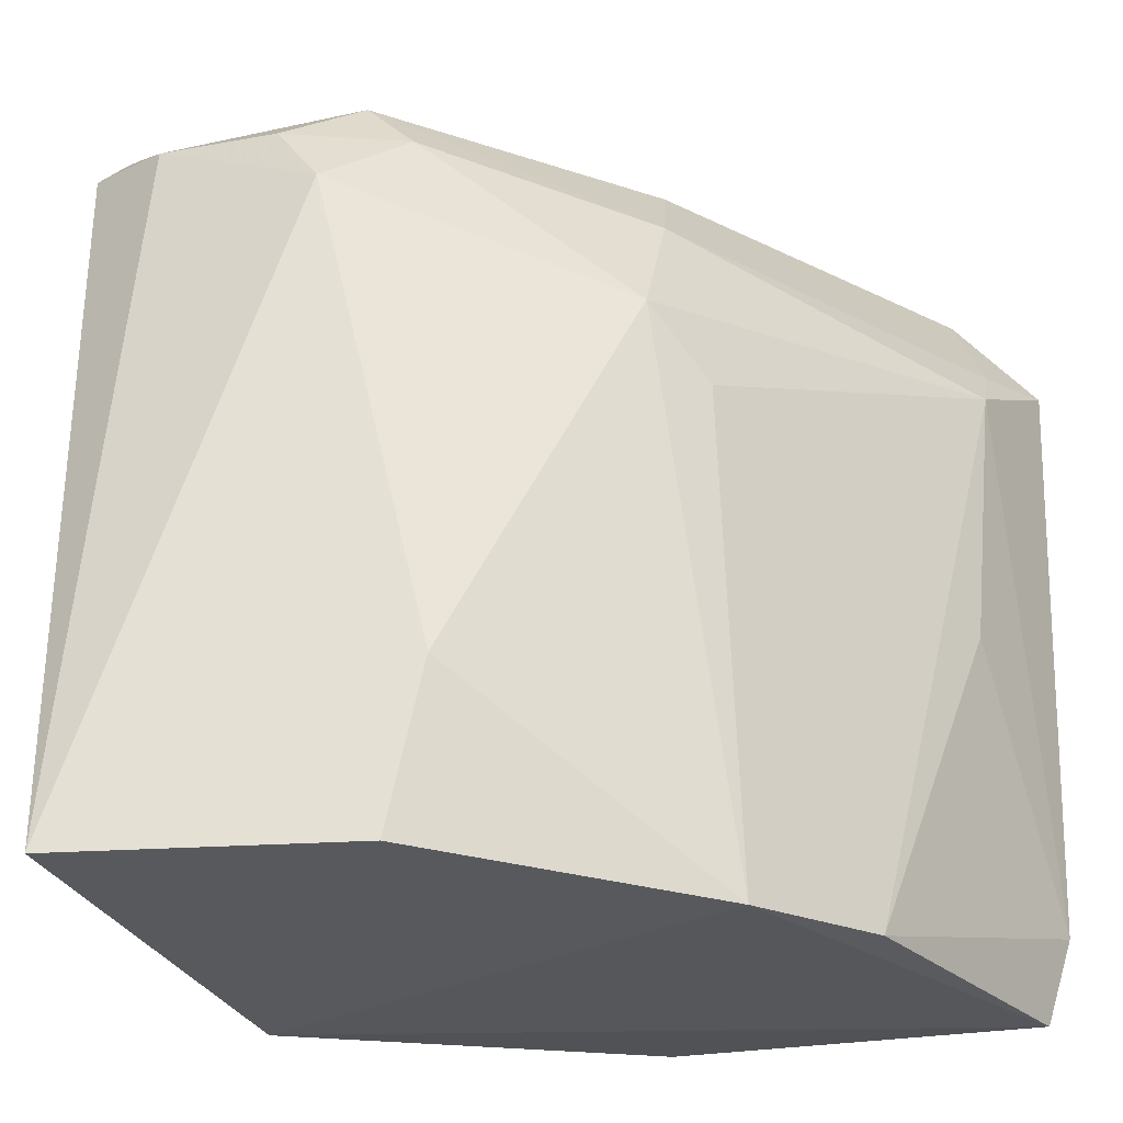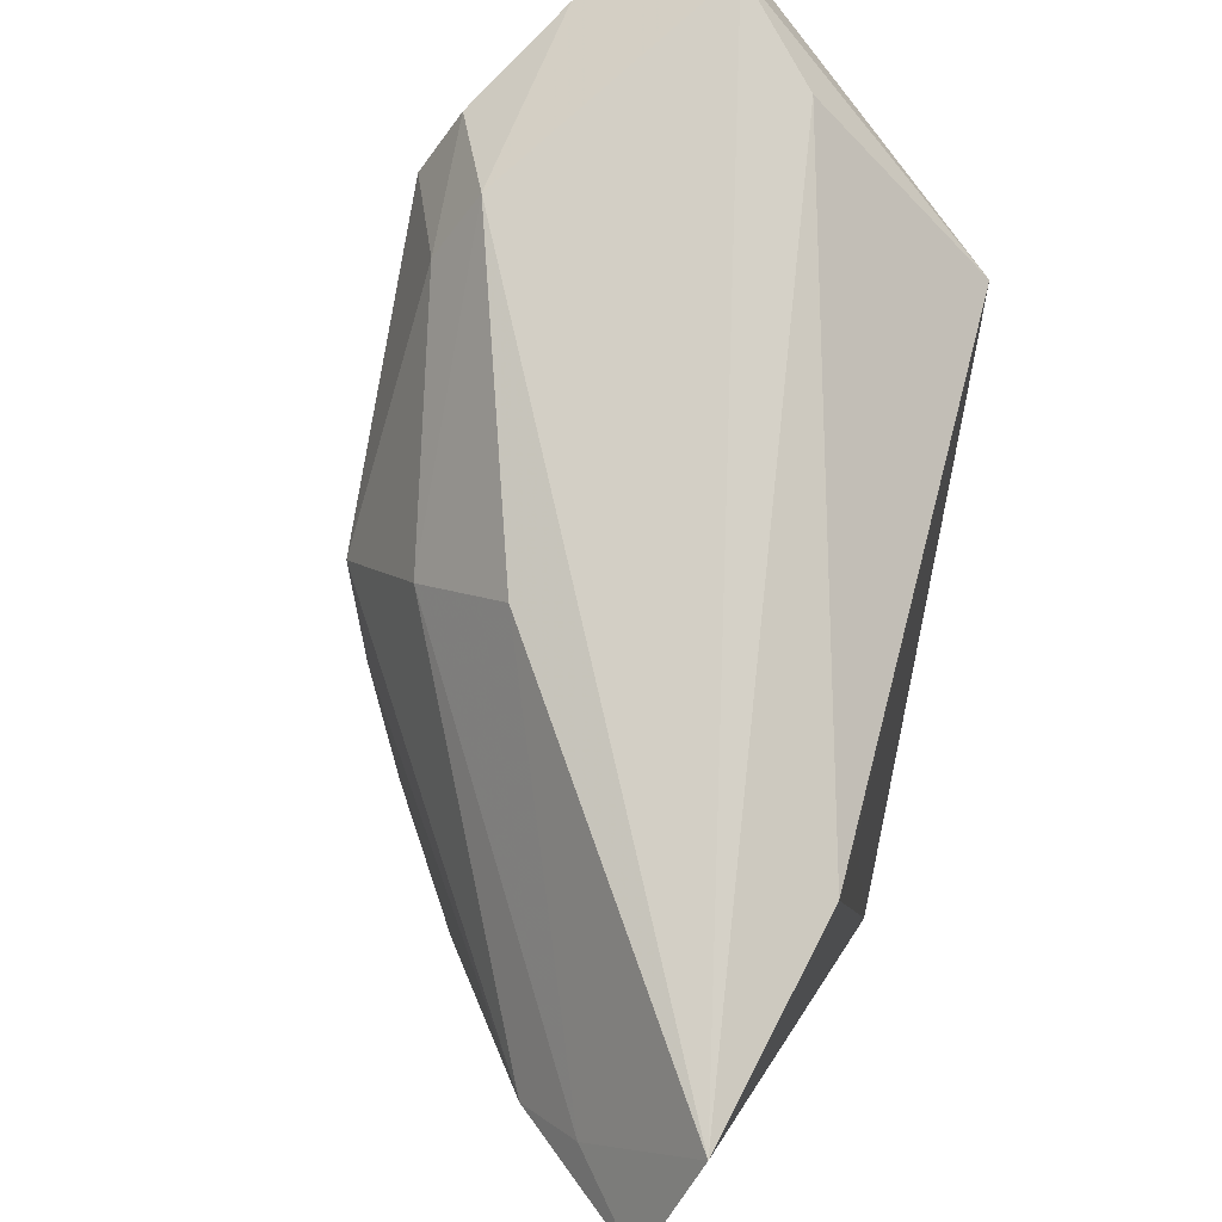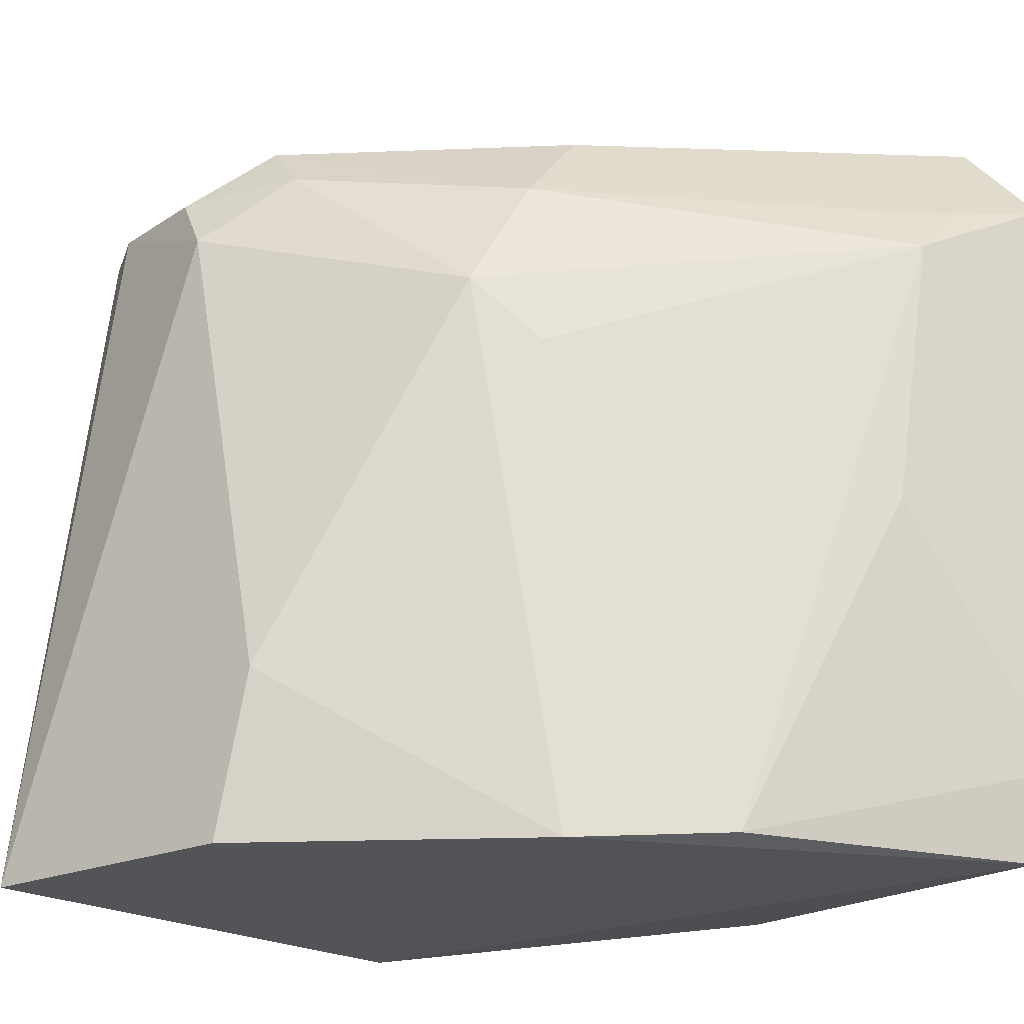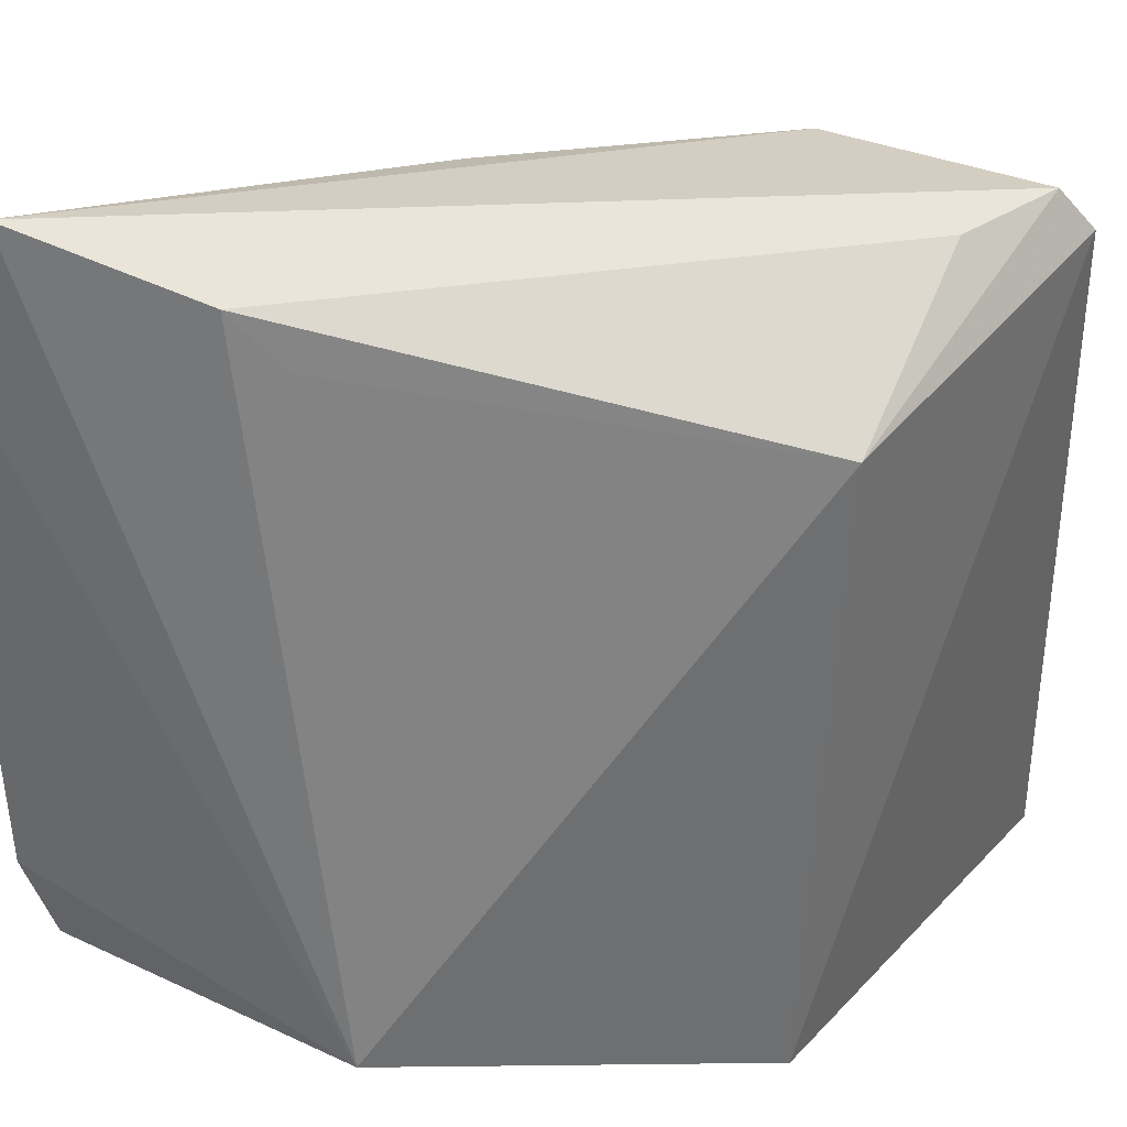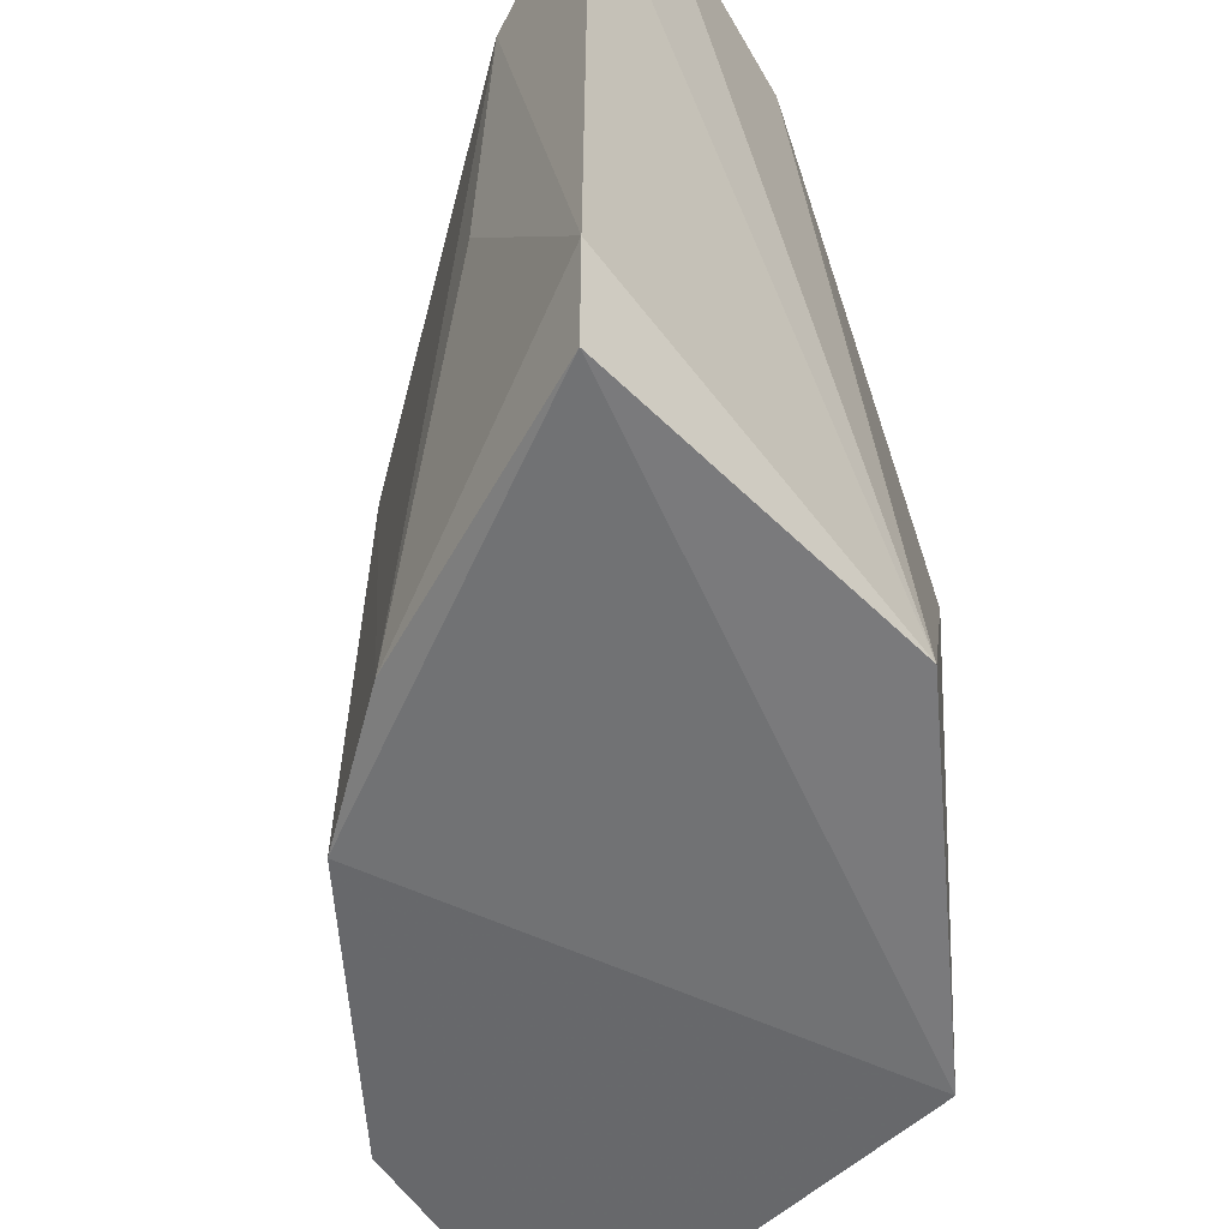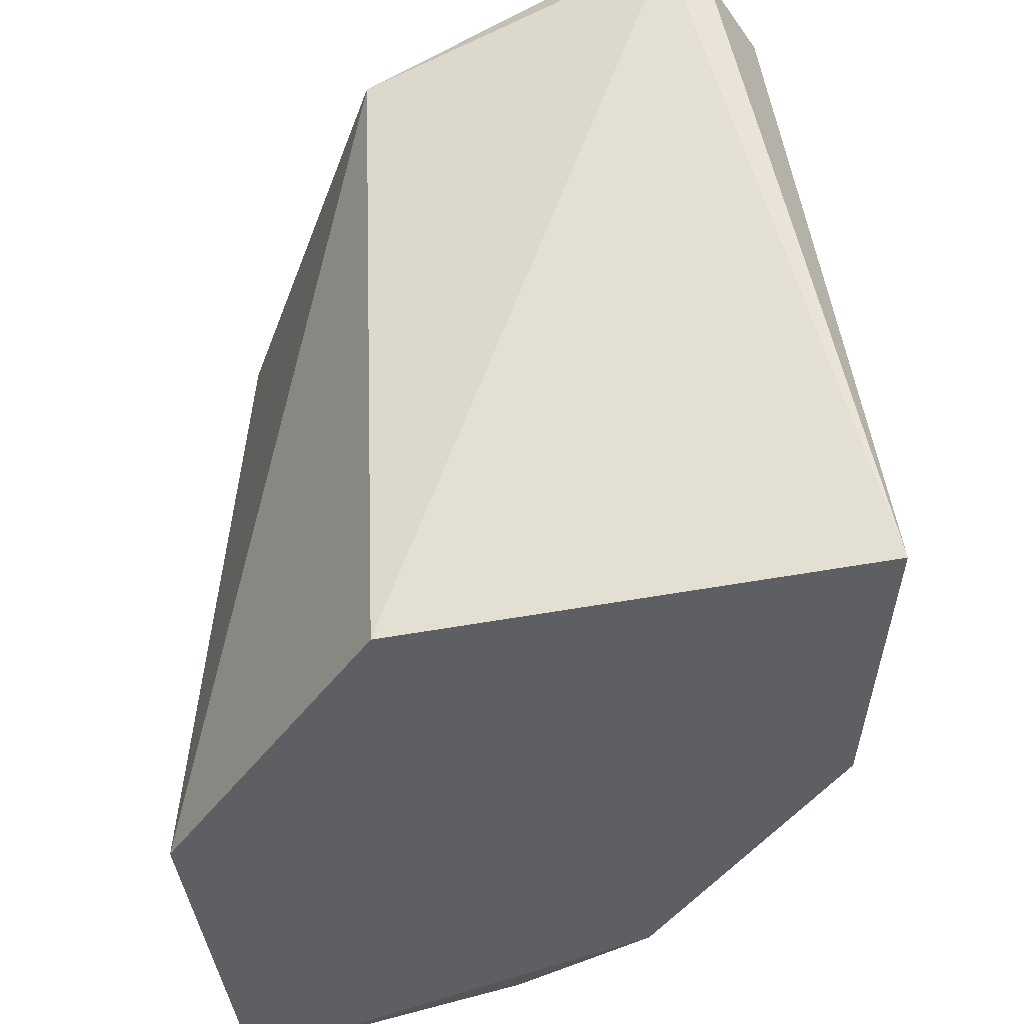
<metadata>
{"format":"obj","ext":"obj","renderer":"f3d","projection":"perspective","resolution":1024,"background":"white","views":[{"elev":-26.9,"azim":-158.8,"up":"+Z"},{"elev":77.4,"azim":-46.3,"up":"+Z"},{"elev":-21.6,"azim":-126.8,"up":"+Z"},{"elev":32.0,"azim":37.6,"up":"+Z"},{"elev":-54.0,"azim":-42.4,"up":"+Z"},{"elev":-42.0,"azim":102.0,"up":"+Z"}]}
</metadata>
<code>
v 0.02153 0.1244 0.1281
v 0.02119 0.109 0.1204
v 0.01822 0.1345 0.0846
v -0.009263 0.118 0.08421
v -0.01942 0.09141 0.1226
v 0.002323 0.09508 0.08501
v 0.007778 0.1304 0.12
v 0.02285 0.1259 0.1257
v -0.0148 0.09204 0.1281
v 0.01864 0.1099 0.0837
v -0.01756 0.09368 0.08481
v 0.003264 0.1303 0.08459
v -0.006113 0.1216 0.1148
v 0.01698 0.1299 0.1238
v 0.01982 0.1187 0.1274
v -0.003727 0.09528 0.1257
v -0.01874 0.09234 0.08978
v 0.001571 0.1296 0.09352
v -0.01794 0.09937 0.1187
v -0.004217 0.1129 0.1266
v 0.02165 0.128 0.1244
v -0.0009273 0.0966 0.1229
v -0.0134 0.1101 0.08482
v -0.008374 0.1185 0.1111
v 0.004568 0.1261 0.1239
v 0.007399 0.1257 0.1268
v -0.005662 0.1173 0.1217
v 0.02103 0.127 0.1256
v -0.01711 0.1013 0.1035
v 0.01031 0.1299 0.1234
v -0.01753 0.09639 0.1216
f 8 1 2
f 9 5 6
f 10 2 6
f 10 8 2
f 10 3 8
f 10 4 3
f 11 10 6
f 11 4 10
f 12 3 4
f 14 3 7
f 15 2 1
f 15 1 9
f 16 9 6
f 16 15 9
f 16 2 15
f 17 11 6
f 17 6 5
f 18 7 3
f 18 3 12
f 18 13 7
f 18 12 4
f 18 4 13
f 19 17 5
f 21 1 8
f 21 8 3
f 21 3 14
f 22 16 6
f 22 6 2
f 22 2 16
f 23 4 11
f 23 11 17
f 24 19 13
f 24 13 4
f 24 23 19
f 24 4 23
f 25 7 13
f 26 20 9
f 26 9 1
f 26 1 14
f 27 13 19
f 27 25 13
f 27 26 25
f 27 20 26
f 28 21 14
f 28 14 1
f 28 1 21
f 29 23 17
f 29 17 19
f 29 19 23
f 30 26 14
f 30 14 7
f 30 7 25
f 30 25 26
f 31 27 19
f 31 19 5
f 31 5 9
f 31 9 20
f 31 20 27

</code>
